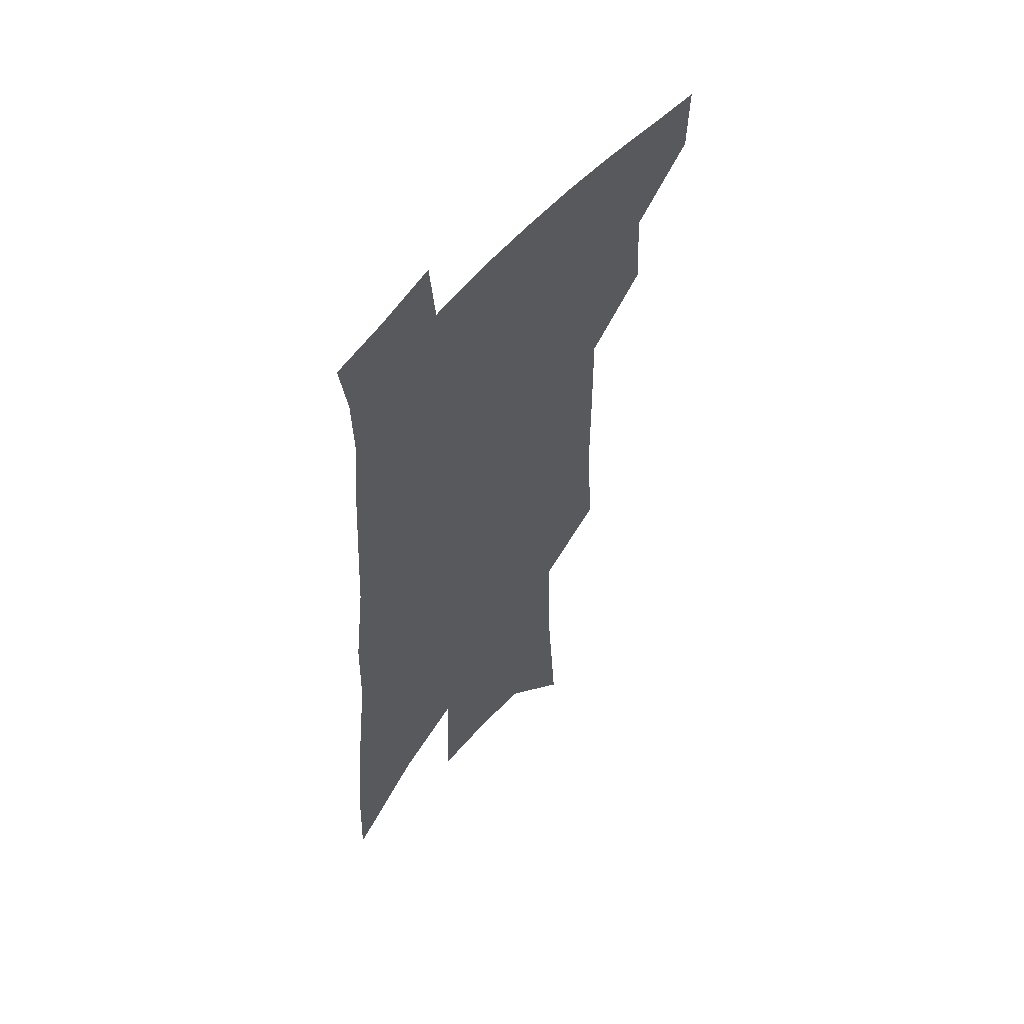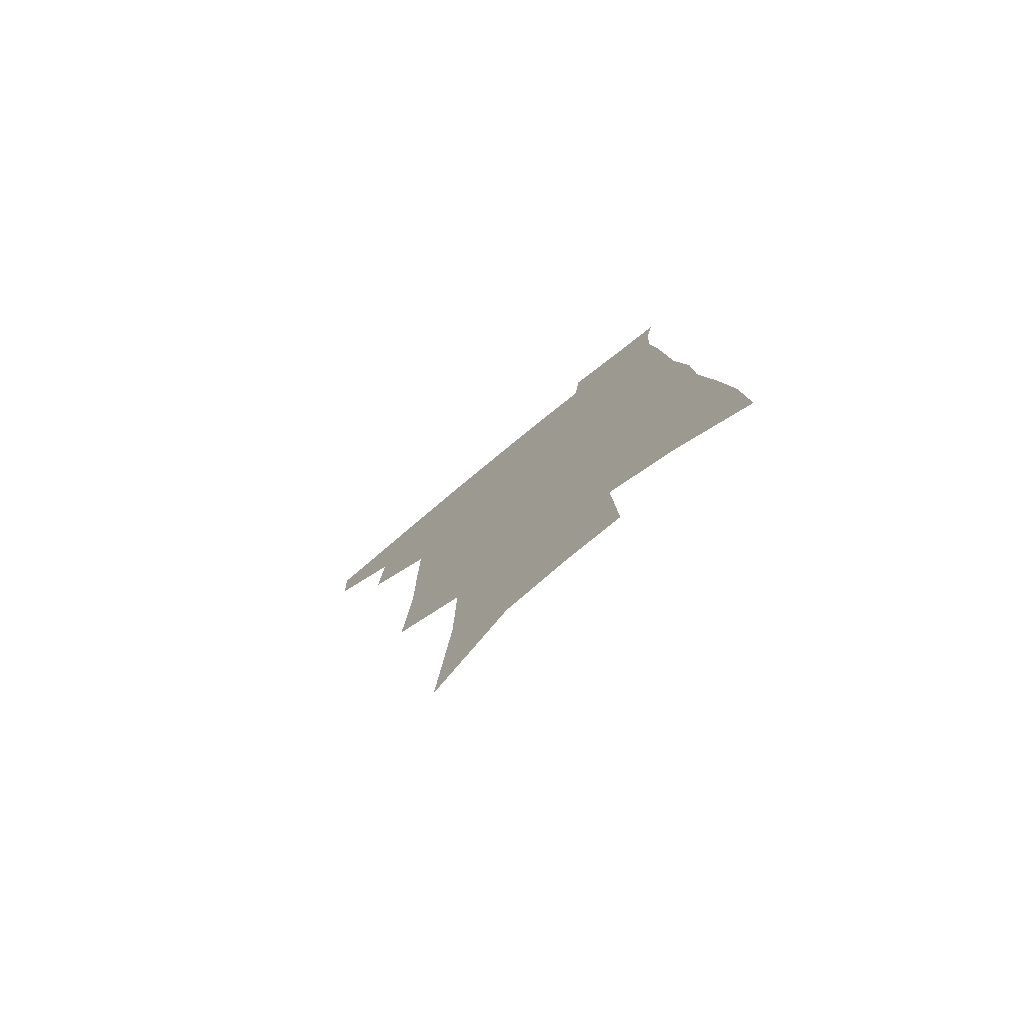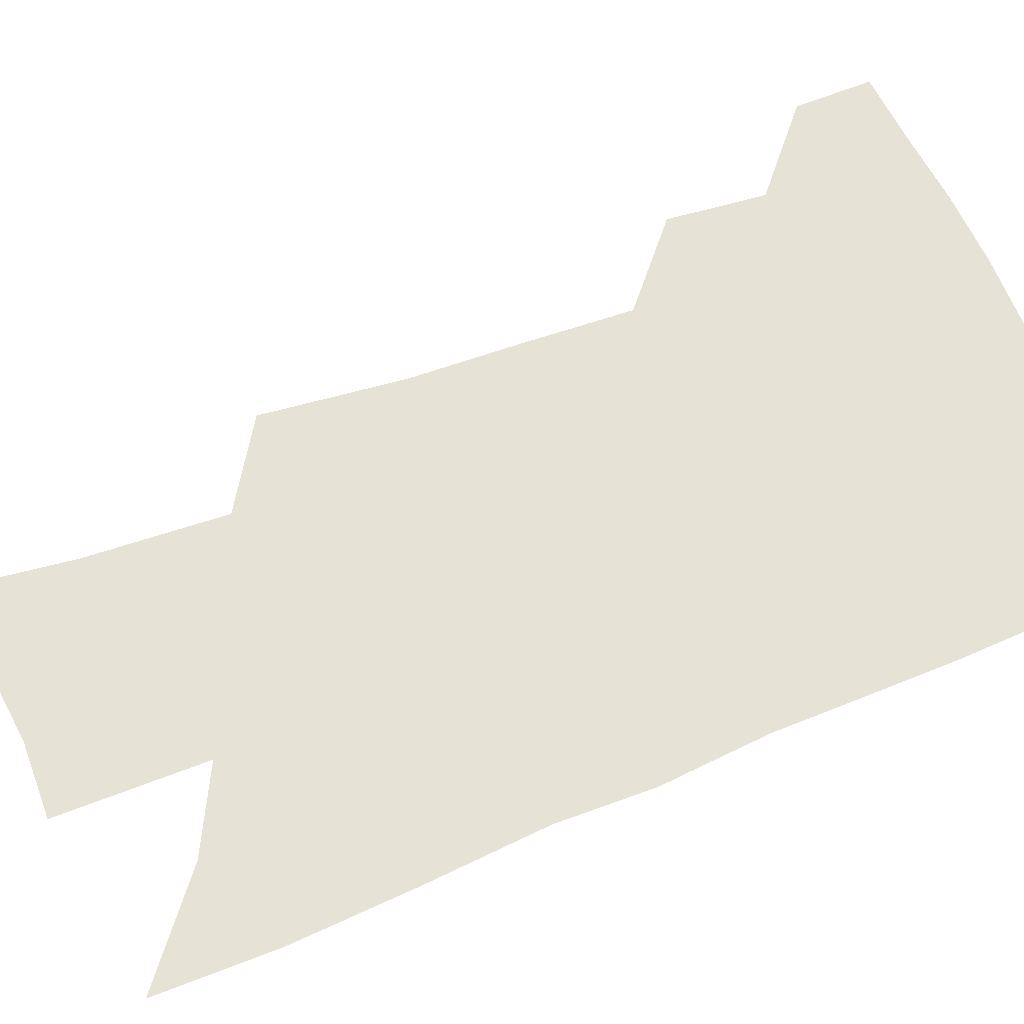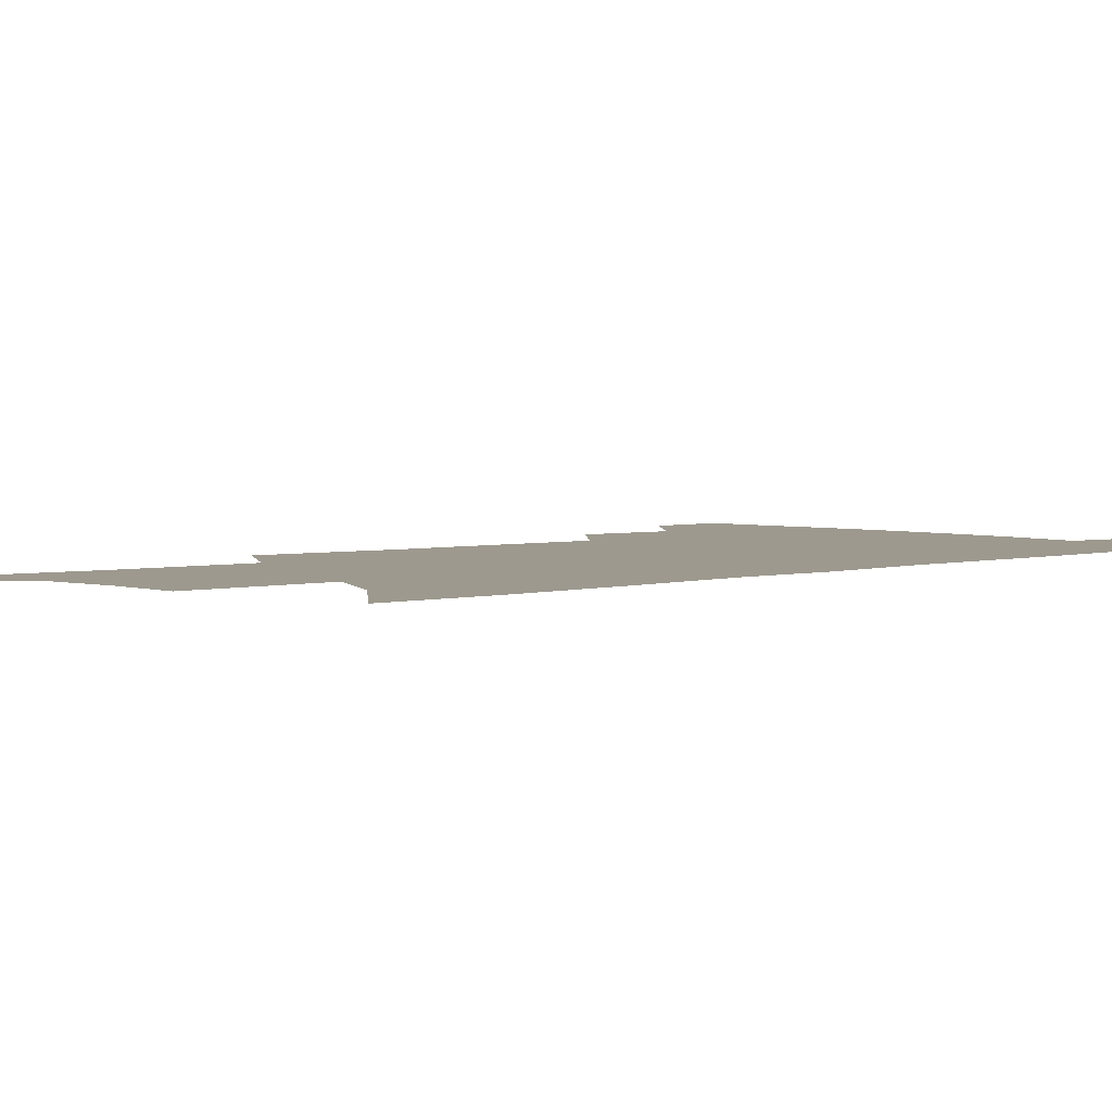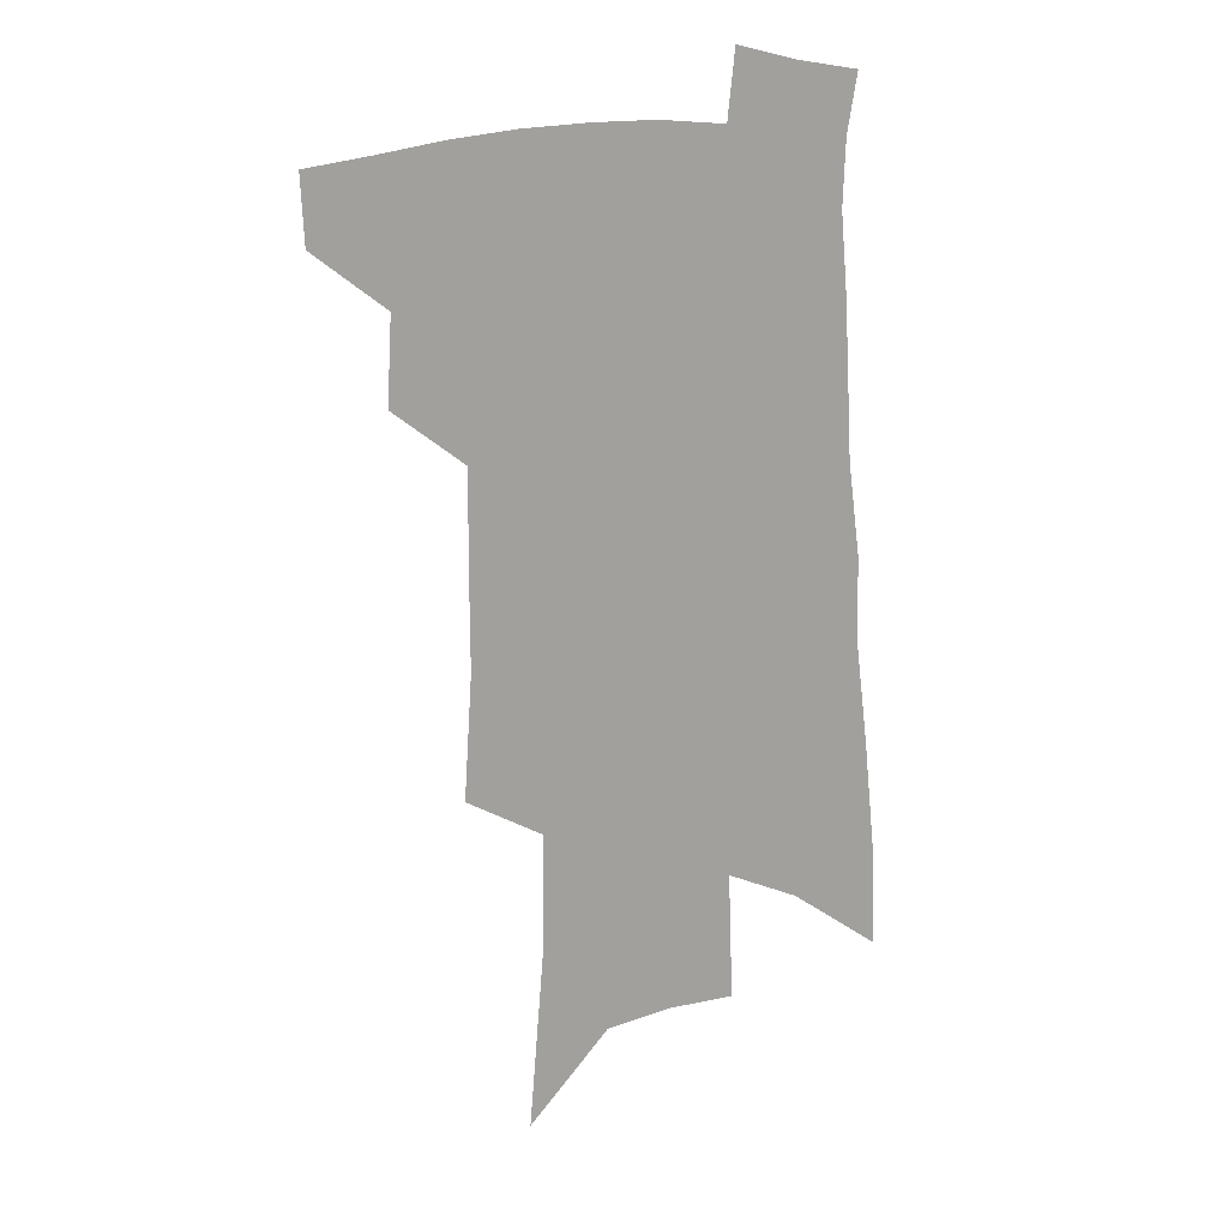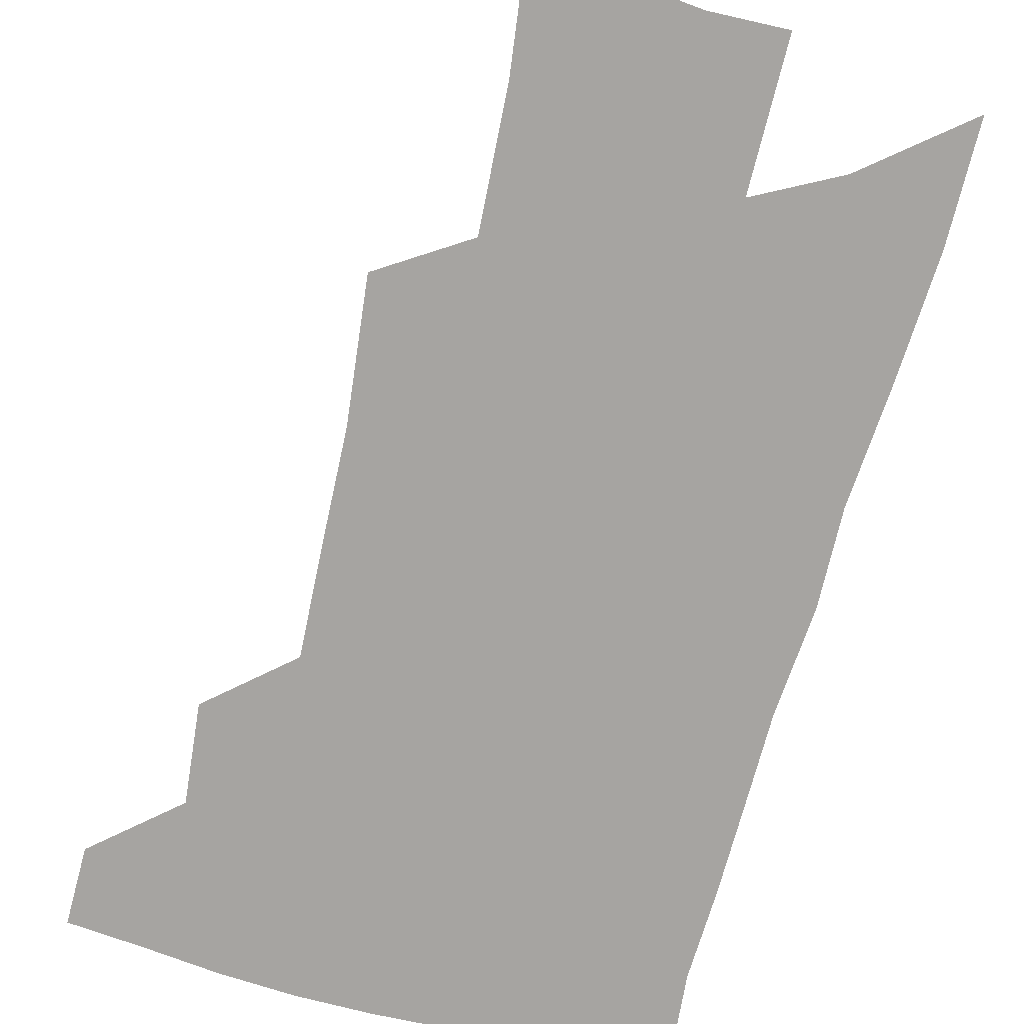
<metadata>
{"format":"obj","ext":"obj","renderer":"f3d","projection":"perspective","resolution":1024,"background":"white","views":[{"elev":55.9,"azim":129.3,"up":"+Y"},{"elev":-78.4,"azim":39.3,"up":"+Y"},{"elev":64.0,"azim":70.7,"up":"+Z"},{"elev":3.4,"azim":49.8,"up":"+Z"},{"elev":17.2,"azim":-22.3,"up":"+Y"},{"elev":-73.5,"azim":-12.1,"up":"+Z"}]}
</metadata>
<code>
v 507 443 0
v 505.8 468.1 0
v 532.5 389.5 0
v 534.3 421.6 0
v 533.3 447.3 0
v 530.2 471.5 0
v 556.3 249.5 0
v 559.2 295.9 0
v 559.1 332.1 0
v 559.4 368.4 0
v 559.7 399.9 0
v 559.3 426.4 0
v 558.3 450.5 0
v 554.3 475.2 0
v 578.9 119.8 0
v 584.3 187 0
v 585 232.9 0
v 584.3 272.9 0
v 584.9 313 0
v 583.5 344.1 0
v 583.2 376.2 0
v 583.4 405.2 0
v 583.1 430.3 0
v 581.6 453 0
v 578.7 477.7 0
v 609.4 153 0
v 610.1 205.3 0
v 608.6 243.4 0
v 608.2 285.9 0
v 607.2 319.3 0
v 606.3 350.9 0
v 605.7 380.6 0
v 605.5 407 0
v 605.4 431.2 0
v 605.1 454.2 0
v 603.1 478.8 0
v 634.1 156.7 0
v 633.3 212.7 0
v 631.7 251 0
v 630.2 286.9 0
v 628.9 321.6 0
v 628.1 350.7 0
v 627.3 382.4 0
v 627.2 408.1 0
v 627.6 432.1 0
v 628.3 454.5 0
v 627.4 478.8 0
v 659 157 0
v 657.3 205.7 0
v 654.9 247.4 0
v 652.3 286.5 0
v 650.9 319.2 0
v 650.3 348.3 0
v 648.8 379.9 0
v 648.9 405.5 0
v 649.3 430.7 0
v 650.3 454.2 0
v 652.3 476.5 0
v 655 502.2 0
v 684.5 193 0
v 680.5 237.2 0
v 677.1 276.6 0
v 674.7 311.4 0
v 673.4 342.8 0
v 672.4 372.7 0
v 670.7 402.1 0
v 671.5 427.1 0
v 671.8 452 0
v 674.6 473.5 0
v 678.2 496.5 0
v 717.7 168.5 0
v 716.2 208.3 0
v 711.9 249.8 0
v 707.1 289.5 0
v 706.4 321.3 0
v 701.9 356.8 0
v 700.2 387.2 0
v 698.6 416.3 0
v 696.1 445.9 0
v 697 470.6 0
v 700.7 492.7 0
f 4 5 1
f 1 5 2
f 5 6 2
f 10 11 3
f 3 11 4
f 11 12 4
f 4 12 5
f 12 13 5
f 5 13 6
f 13 14 6
f 17 18 7
f 7 18 8
f 18 19 8
f 8 19 9
f 19 20 9
f 9 20 10
f 20 21 10
f 10 21 11
f 21 22 11
f 11 22 12
f 22 23 12
f 12 23 13
f 23 24 13
f 13 24 14
f 24 25 14
f 15 26 16
f 26 27 16
f 16 27 17
f 27 28 17
f 17 28 18
f 28 29 18
f 18 29 19
f 29 30 19
f 19 30 20
f 30 31 20
f 20 31 21
f 31 32 21
f 21 32 22
f 32 33 22
f 22 33 23
f 33 34 23
f 23 34 24
f 34 35 24
f 24 35 25
f 35 36 25
f 26 37 27
f 37 38 27
f 27 38 28
f 38 39 28
f 28 39 29
f 39 40 29
f 29 40 30
f 40 41 30
f 30 41 31
f 41 42 31
f 31 42 32
f 42 43 32
f 32 43 33
f 43 44 33
f 33 44 34
f 44 45 34
f 34 45 35
f 45 46 35
f 35 46 36
f 46 47 36
f 37 48 38
f 48 49 38
f 38 49 39
f 49 50 39
f 39 50 40
f 50 51 40
f 40 51 41
f 51 52 41
f 41 52 42
f 52 53 42
f 42 53 43
f 53 54 43
f 43 54 44
f 54 55 44
f 44 55 45
f 55 56 45
f 45 56 46
f 56 57 46
f 46 57 47
f 57 58 47
f 49 60 50
f 60 61 50
f 50 61 51
f 61 62 51
f 51 62 52
f 62 63 52
f 52 63 53
f 63 64 53
f 53 64 54
f 64 65 54
f 54 65 55
f 65 66 55
f 55 66 56
f 66 67 56
f 56 67 57
f 67 68 57
f 57 68 58
f 68 69 58
f 58 69 59
f 69 70 59
f 60 71 61
f 71 72 61
f 61 72 62
f 72 73 62
f 62 73 63
f 73 74 63
f 63 74 64
f 74 75 64
f 64 75 65
f 75 76 65
f 65 76 66
f 76 77 66
f 66 77 67
f 77 78 67
f 67 78 68
f 78 79 68
f 68 79 69
f 79 80 69
f 69 80 70
f 80 81 70

</code>
